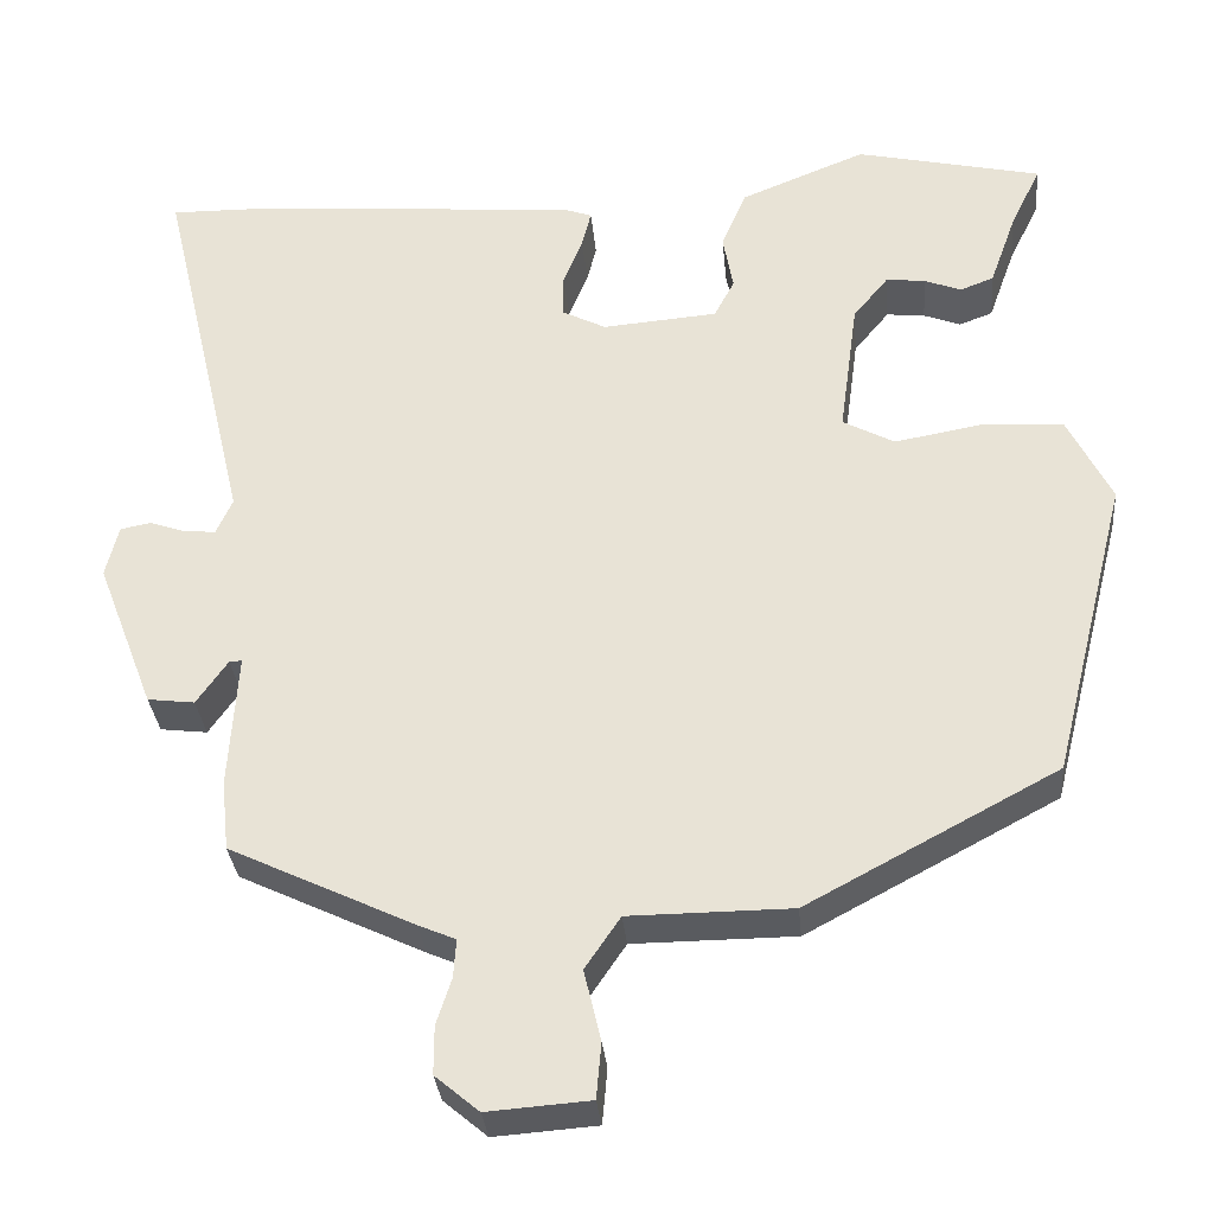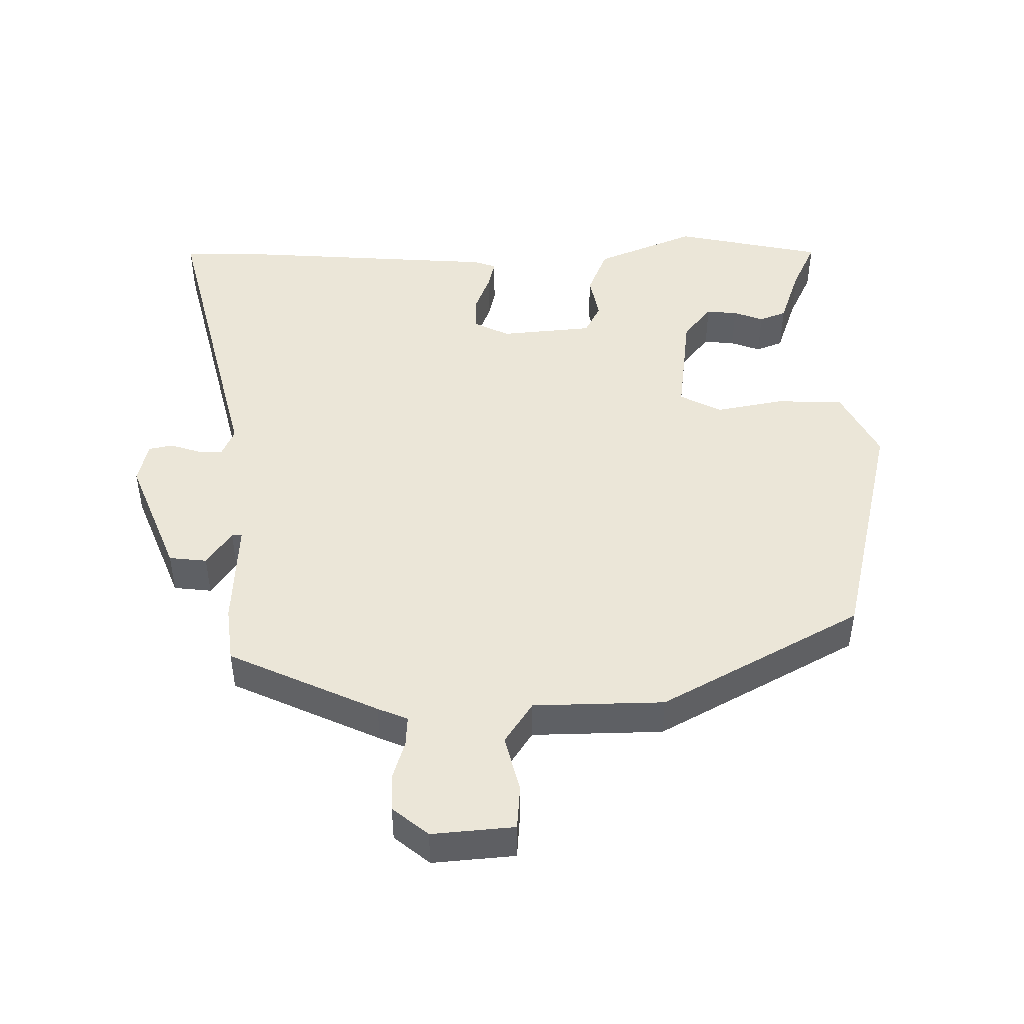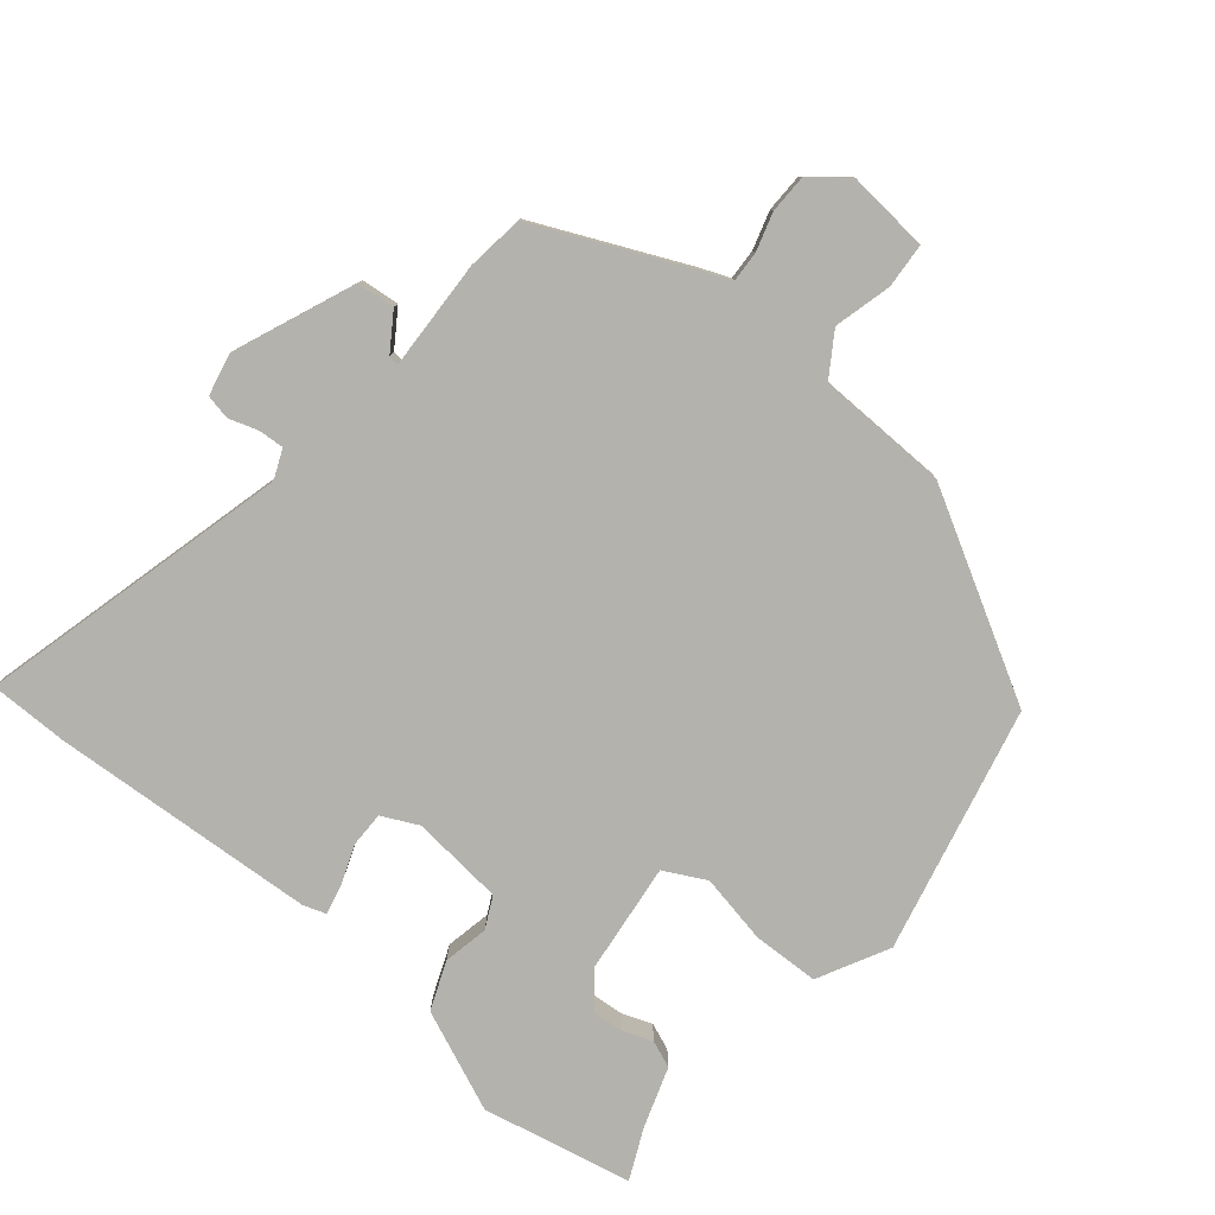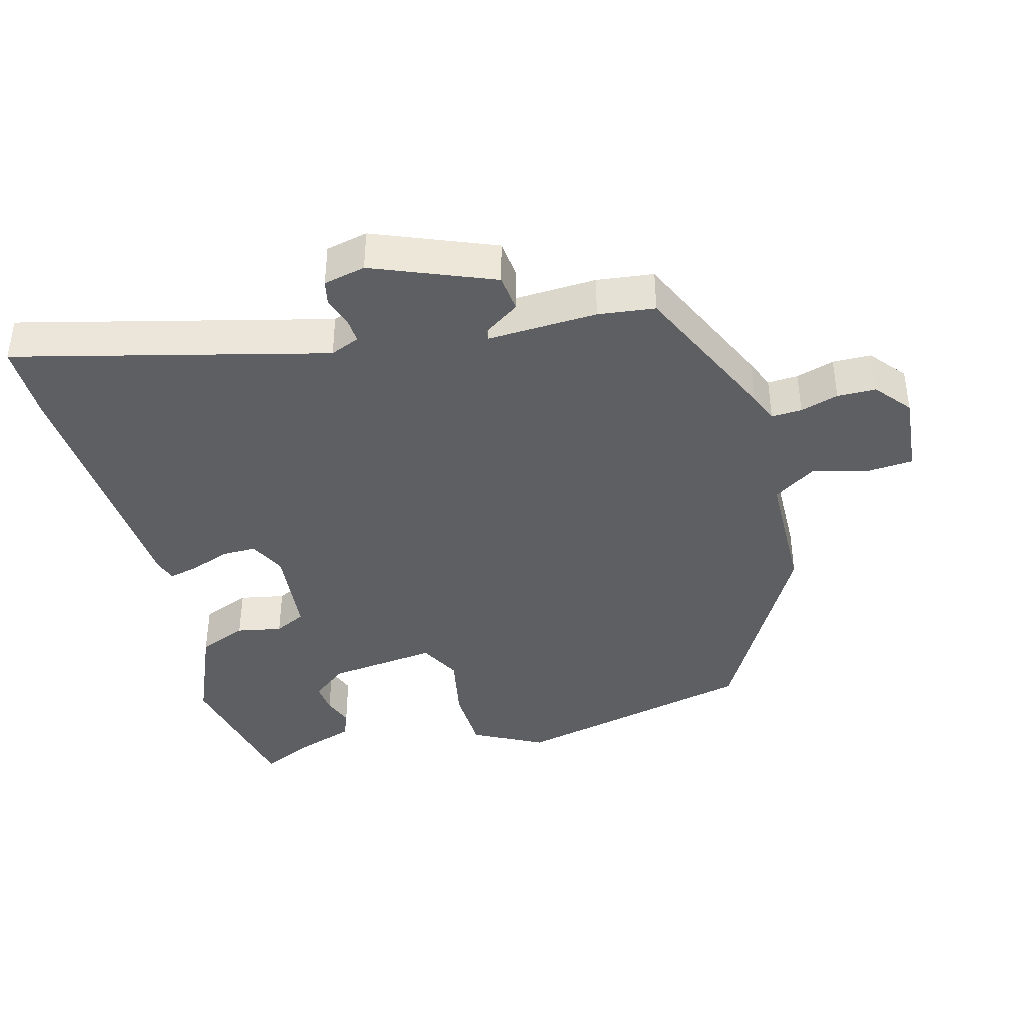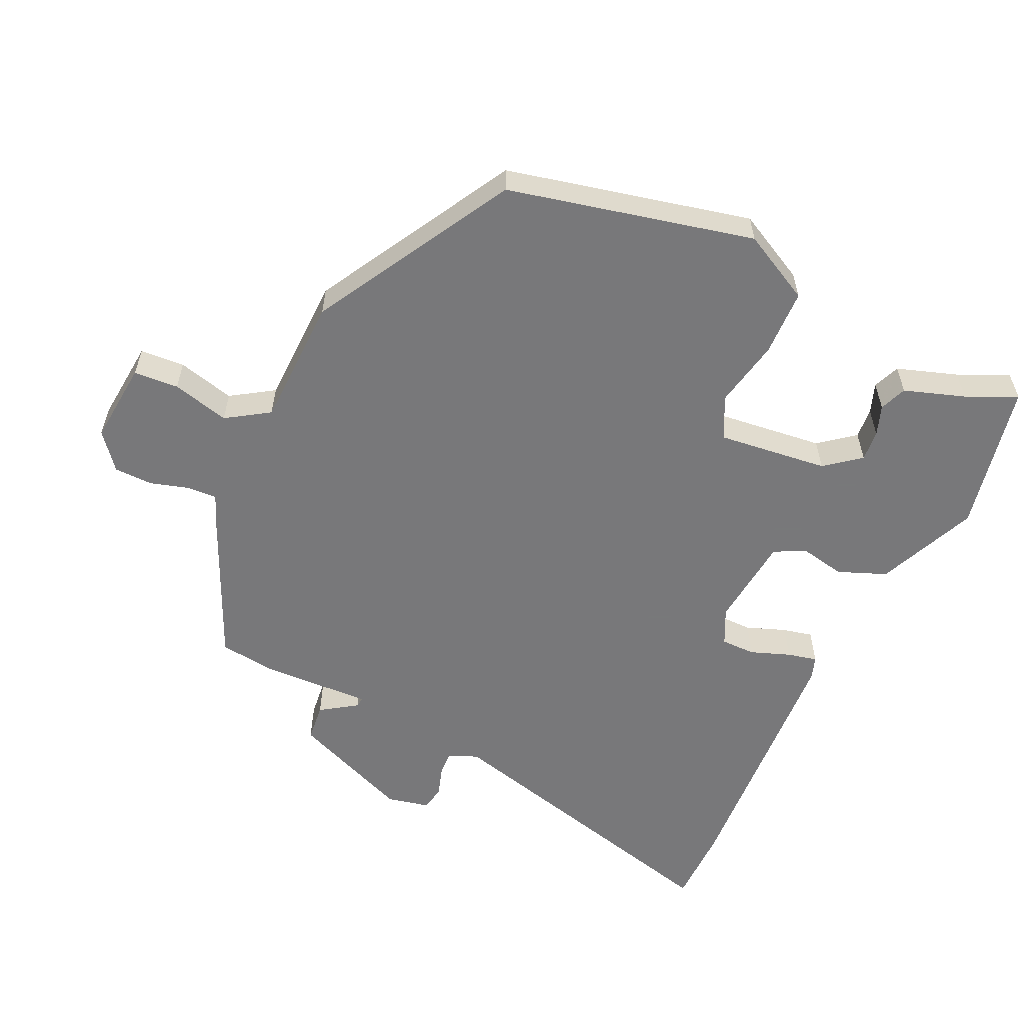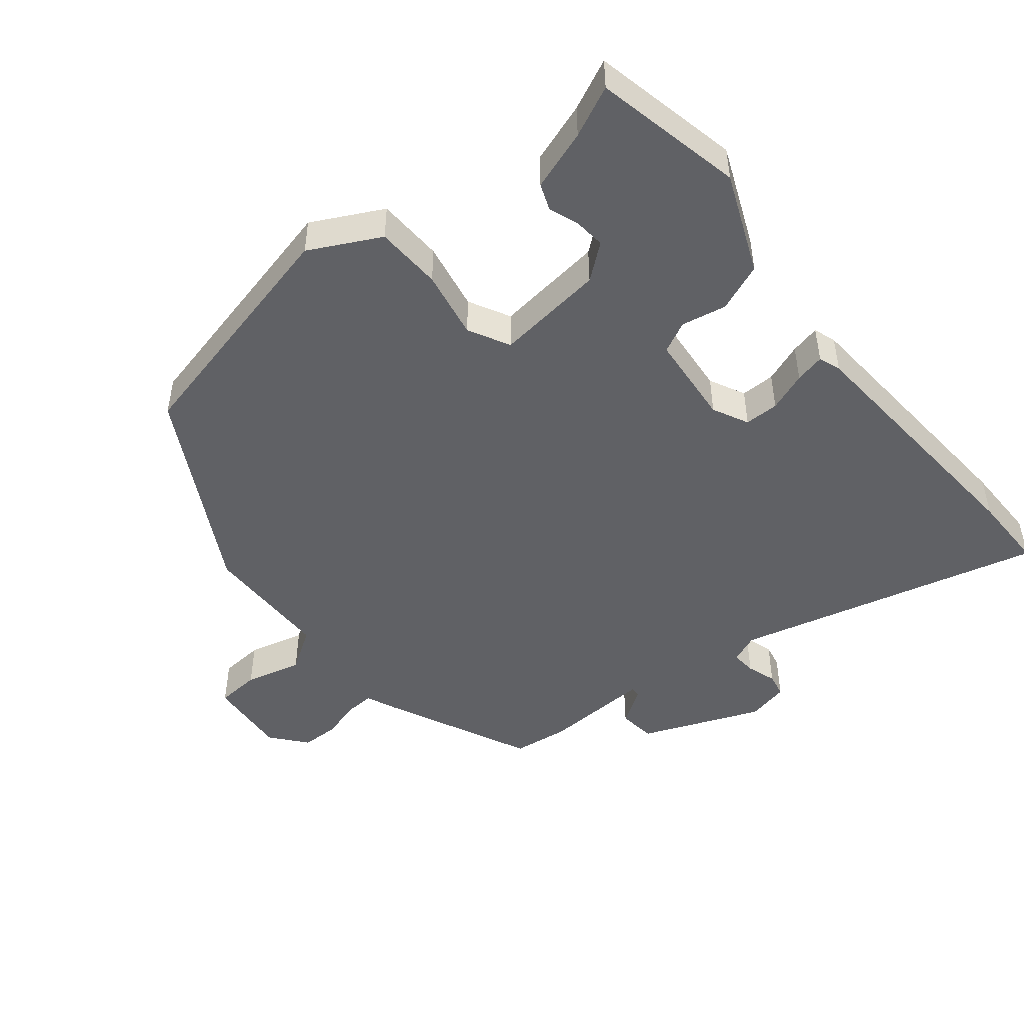
<metadata>
{"format":"obj","ext":"obj","renderer":"f3d","projection":"perspective","resolution":1024,"background":"white","views":[{"elev":-32.2,"azim":-174.8,"up":"+Z"},{"elev":46.5,"azim":178.6,"up":"+Y"},{"elev":-79.4,"azim":139.3,"up":"+Y"},{"elev":-40.0,"azim":104.1,"up":"+Y"},{"elev":-57.6,"azim":-116.2,"up":"+Y"},{"elev":-47.7,"azim":-51.7,"up":"+Y"}]}
</metadata>
<code>
v 0.497 0.07 0.5
v 0.613 0.07 0.502
v 0.505 0.07 0.042
v 0.524 0.07 -0.001
v 0.561 0.07 0.002
v 0.605 0.07 0.017
v 0.641 0.07 0.01
v 0.656 0.07 -0.052
v 0.587 0.07 -0.231
v 0.531 0.07 -0.238
v 0.494 0.07 -0.185
v 0.479 0.07 -0.184
v 0.489 0.07 -0.346
v 0.48 0.07 -0.43
v 0.26 0.07 -0.535
v 0.216 0.07 -0.554
v 0.219 0.07 -0.599
v 0.237 0.07 -0.655
v 0.237 0.07 -0.712
v 0.185 0.07 -0.756
v 0.063 0.07 -0.747
v 0.057 0.07 -0.681
v 0.077 0.07 -0.596
v 0.035 0.07 -0.534
v -0.158 0.07 -0.533
v -0.456 0.07 -0.374
v -0.547 0.07 -0.013
v -0.495 0.07 0.092
v -0.396 0.07 0.097
v -0.294 0.07 0.079
v -0.233 0.07 0.112
v -0.255 0.07 0.274
v -0.297 0.07 0.325
v -0.343 0.07 0.32
v -0.387 0.07 0.303
v -0.427 0.07 0.318
v -0.459 0.07 0.407
v -0.495 0.07 0.481
v -0.274 0.07 0.531
v -0.125 0.07 0.471
v -0.095 0.07 0.4
v -0.107 0.07 0.333
v -0.083 0.07 0.287
v 0.054 0.07 0.276
v 0.107 0.07 0.303
v 0.106 0.07 0.354
v 0.083 0.07 0.412
v 0.072 0.07 0.456
v 0.105 0.07 0.468
v 0.497 0 0.5
v 0.613 0 0.502
v 0.505 0 0.042
v 0.524 0 -0.001
v 0.561 0 0.002
v 0.605 0 0.017
v 0.641 0 0.01
v 0.656 0 -0.052
v 0.587 0 -0.231
v 0.531 0 -0.238
v 0.494 0 -0.185
v 0.479 0 -0.184
v 0.489 0 -0.346
v 0.48 0 -0.43
v 0.26 0 -0.535
v 0.216 0 -0.554
v 0.219 0 -0.599
v 0.237 0 -0.655
v 0.237 0 -0.712
v 0.185 0 -0.756
v 0.063 0 -0.747
v 0.057 0 -0.681
v 0.077 0 -0.596
v 0.035 0 -0.534
v -0.158 0 -0.533
v -0.456 0 -0.374
v -0.547 0 -0.013
v -0.495 0 0.092
v -0.396 0 0.097
v -0.294 0 0.079
v -0.233 0 0.112
v -0.255 0 0.274
v -0.297 0 0.325
v -0.343 0 0.32
v -0.387 0 0.303
v -0.427 0 0.318
v -0.459 0 0.407
v -0.495 0 0.481
v -0.274 0 0.531
v -0.125 0 0.471
v -0.095 0 0.4
v -0.107 0 0.333
v -0.083 0 0.287
v 0.054 0 0.276
v 0.107 0 0.303
v 0.106 0 0.354
v 0.083 0 0.412
v 0.072 0 0.456
v 0.105 0 0.468
f 1 2 3
f 49 1 3
f 48 49 3
f 47 48 3
f 46 47 3
f 45 46 3 4
f 44 45 4
f 43 44 4
f 40 41 42
f 39 40 42
f 38 39 42
f 37 38 42
f 37 42 43
f 34 35 36 37
f 33 34 37
f 33 37 43 4
f 28 29 30
f 27 28 30
f 26 27 30
f 25 26 30
f 24 25 30
f 23 24 30 31
f 21 22 23
f 20 21 23
f 19 20 23
f 18 19 23
f 17 18 23
f 23 31 32
f 17 23 32
f 16 17 32
f 15 16 32
f 14 15 32
f 13 14 32
f 12 13 32
f 9 10 11
f 8 9 11
f 7 8 11
f 6 7 11
f 5 6 11
f 4 5 11 12
f 4 12 32 33
f 52 51 50
f 52 50 98
f 52 98 97
f 52 97 96
f 52 96 95
f 53 52 95 94
f 53 94 93
f 53 93 92
f 91 90 89
f 91 89 88
f 91 88 87
f 91 87 86
f 92 91 86
f 86 85 84 83
f 86 83 82
f 53 92 86 82
f 79 78 77
f 79 77 76
f 79 76 75
f 79 75 74
f 79 74 73
f 80 79 73 72
f 72 71 70
f 72 70 69
f 72 69 68
f 72 68 67
f 72 67 66
f 81 80 72
f 81 72 66
f 81 66 65
f 81 65 64
f 81 64 63
f 81 63 62
f 81 62 61
f 60 59 58
f 60 58 57
f 60 57 56
f 60 56 55
f 60 55 54
f 61 60 54 53
f 82 81 61 53
f 1 50 51 2
f 2 51 52 3
f 3 52 53 4
f 4 53 54 5
f 5 54 55 6
f 6 55 56 7
f 7 56 57 8
f 8 57 58 9
f 9 58 59 10
f 10 59 60 11
f 11 60 61 12
f 12 61 62 13
f 13 62 63 14
f 14 63 64 15
f 15 64 65 16
f 16 65 66 17
f 17 66 67 18
f 18 67 68 19
f 19 68 69 20
f 20 69 70 21
f 21 70 71 22
f 22 71 72 23
f 23 72 73 24
f 24 73 74 25
f 25 74 75 26
f 26 75 76 27
f 27 76 77 28
f 28 77 78 29
f 29 78 79 30
f 30 79 80 31
f 31 80 81 32
f 32 81 82 33
f 33 82 83 34
f 34 83 84 35
f 35 84 85 36
f 36 85 86 37
f 37 86 87 38
f 38 87 88 39
f 39 88 89 40
f 40 89 90 41
f 41 90 91 42
f 42 91 92 43
f 43 92 93 44
f 44 93 94 45
f 45 94 95 46
f 46 95 96 47
f 47 96 97 48
f 48 97 98 49
f 49 98 50 1

</code>
